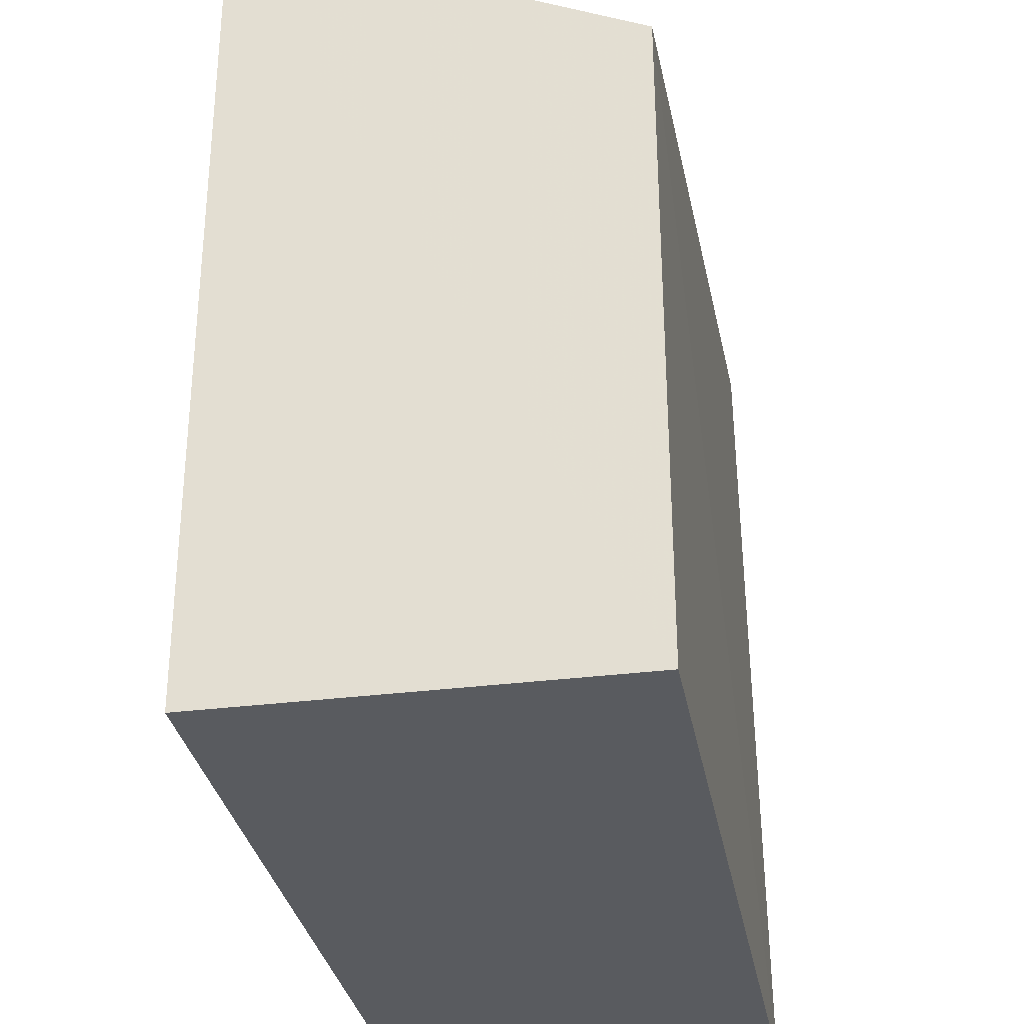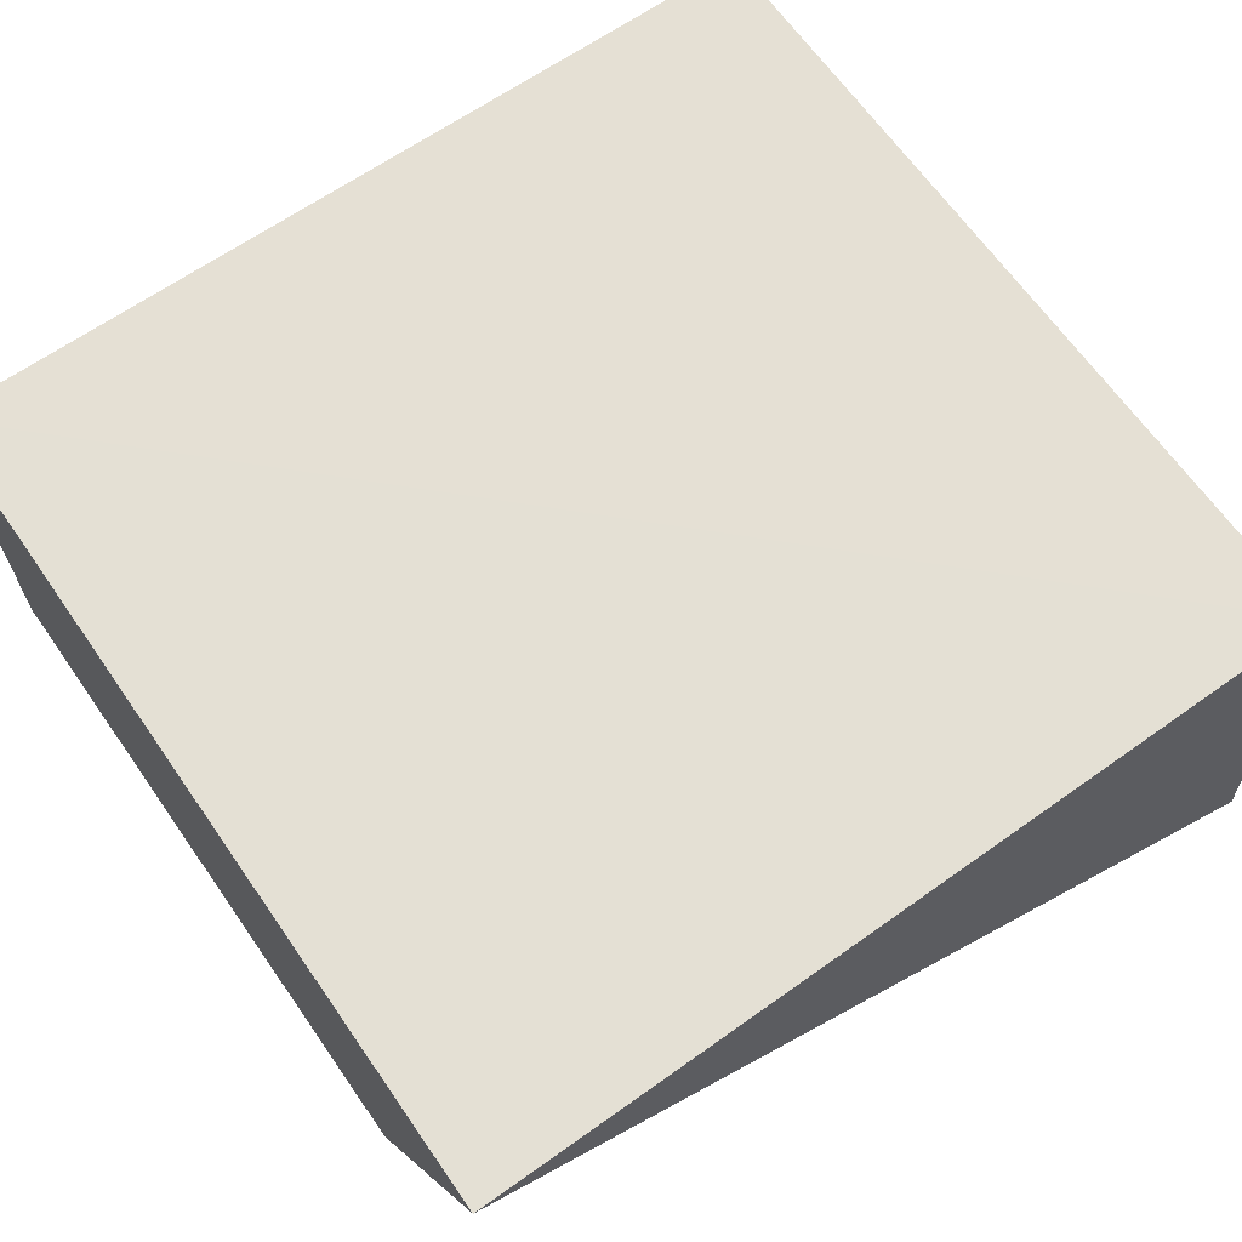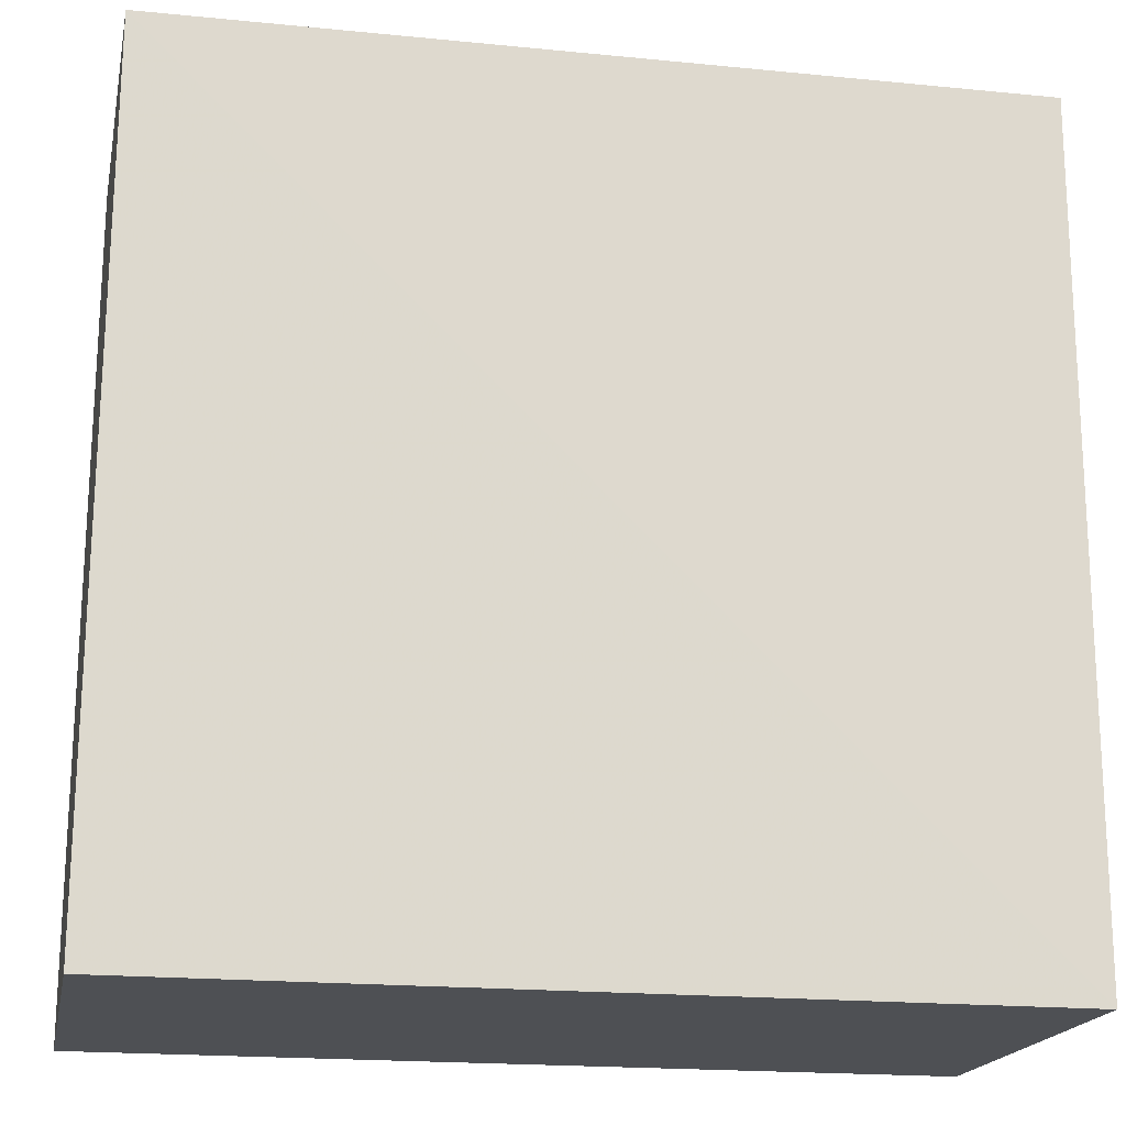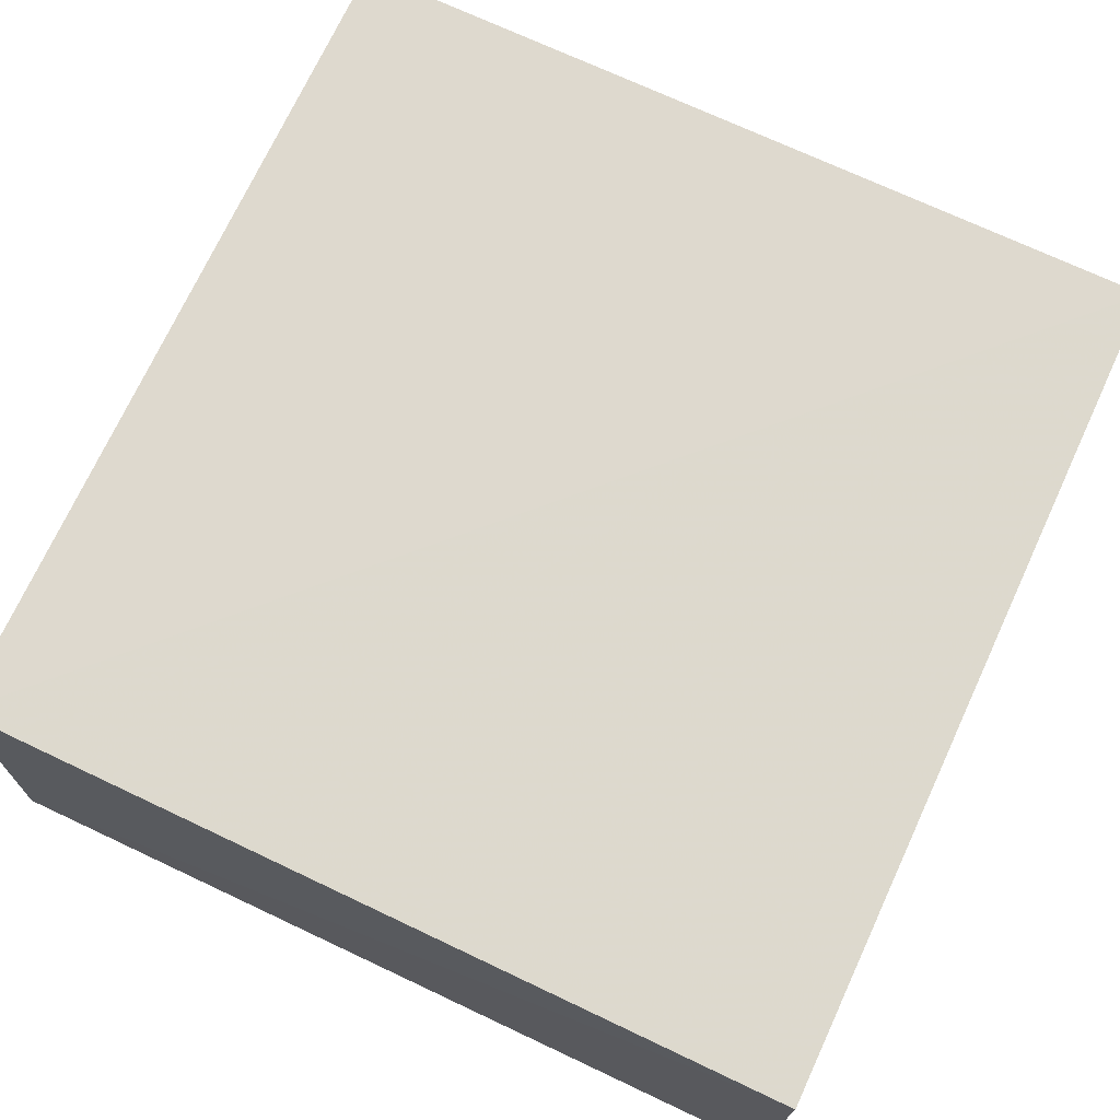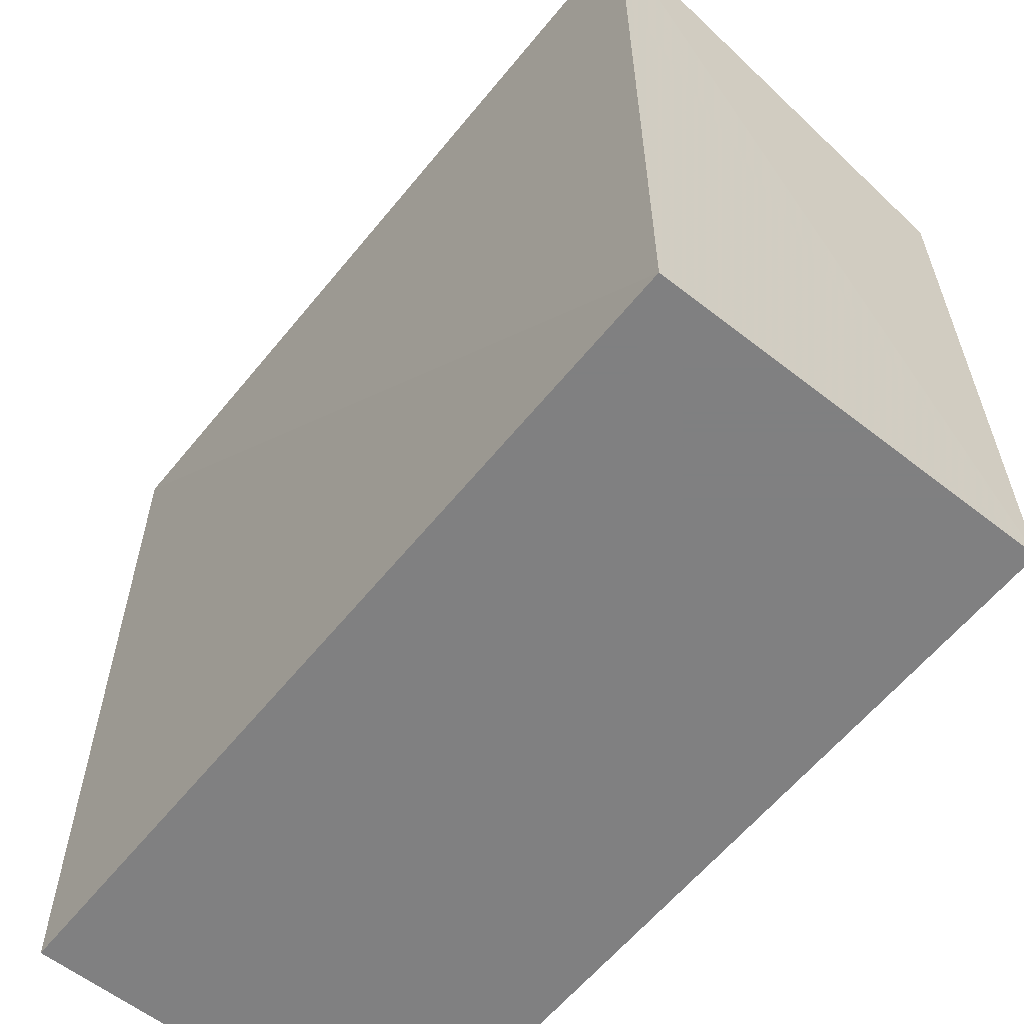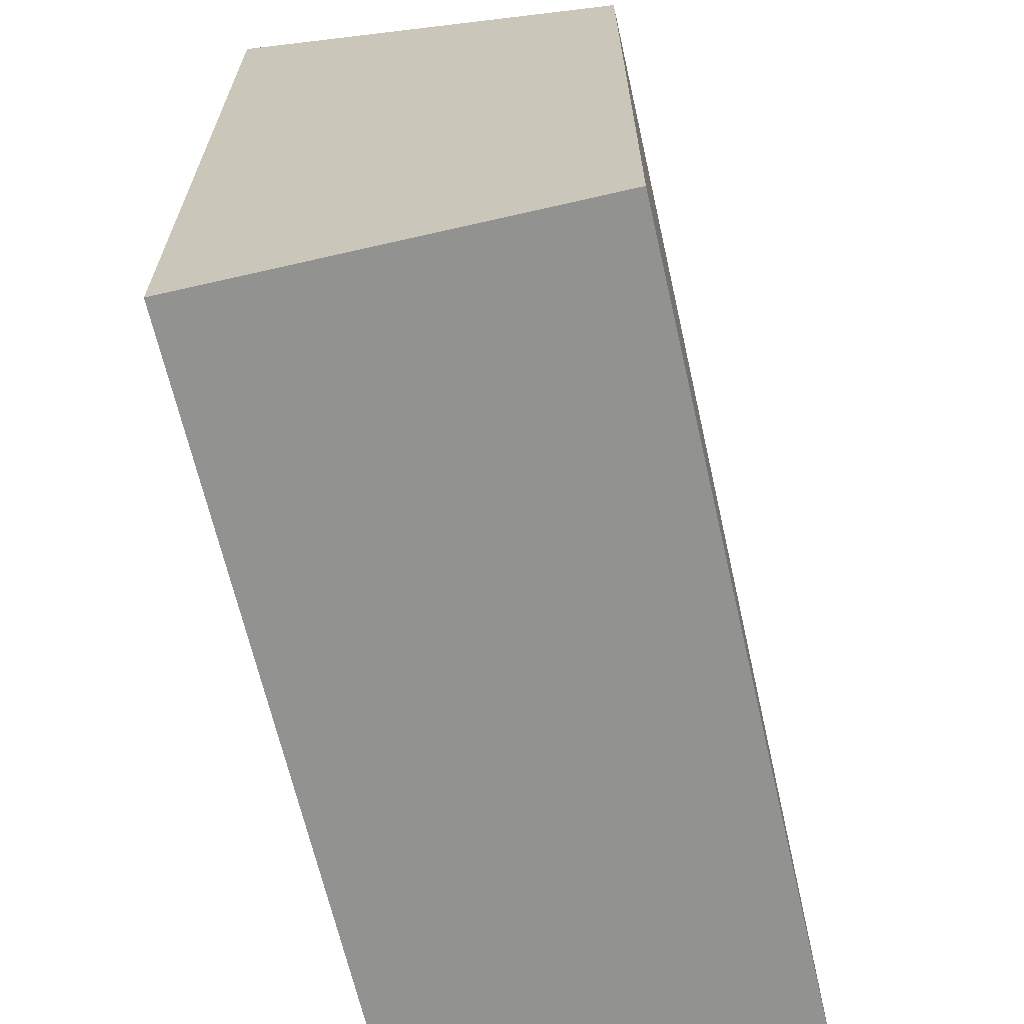
<metadata>
{"format":"obj","ext":"obj","renderer":"f3d","projection":"perspective","resolution":1024,"background":"white","views":[{"elev":-32.1,"azim":100.2,"up":"+Y"},{"elev":65.8,"azim":145.0,"up":"+Z"},{"elev":-18.7,"azim":-11.2,"up":"+Y"},{"elev":71.8,"azim":-65.0,"up":"+Z"},{"elev":-60.0,"azim":51.3,"up":"+Y"},{"elev":-66.3,"azim":103.0,"up":"+Y"}]}
</metadata>
<code>
v 0.01654 0.02165 0.03195
v 0.01645 -0.00887 0.0319
v 0.01645 0.01485 0.01731
v -0.0145 0.02203 0.01757
v -0.01443 0.02138 0.03212
v -0.01457 -0.00887 0.01731
v 0.01645 -0.00887 0.01731
v -0.01457 -0.00887 0.0319
f 1 3 4
f 5 2 1
f 5 1 4
f 6 4 3
f 7 1 2
f 7 3 1
f 7 6 3
f 7 2 6
f 8 5 4
f 8 4 6
f 8 6 2
f 8 2 5

</code>
